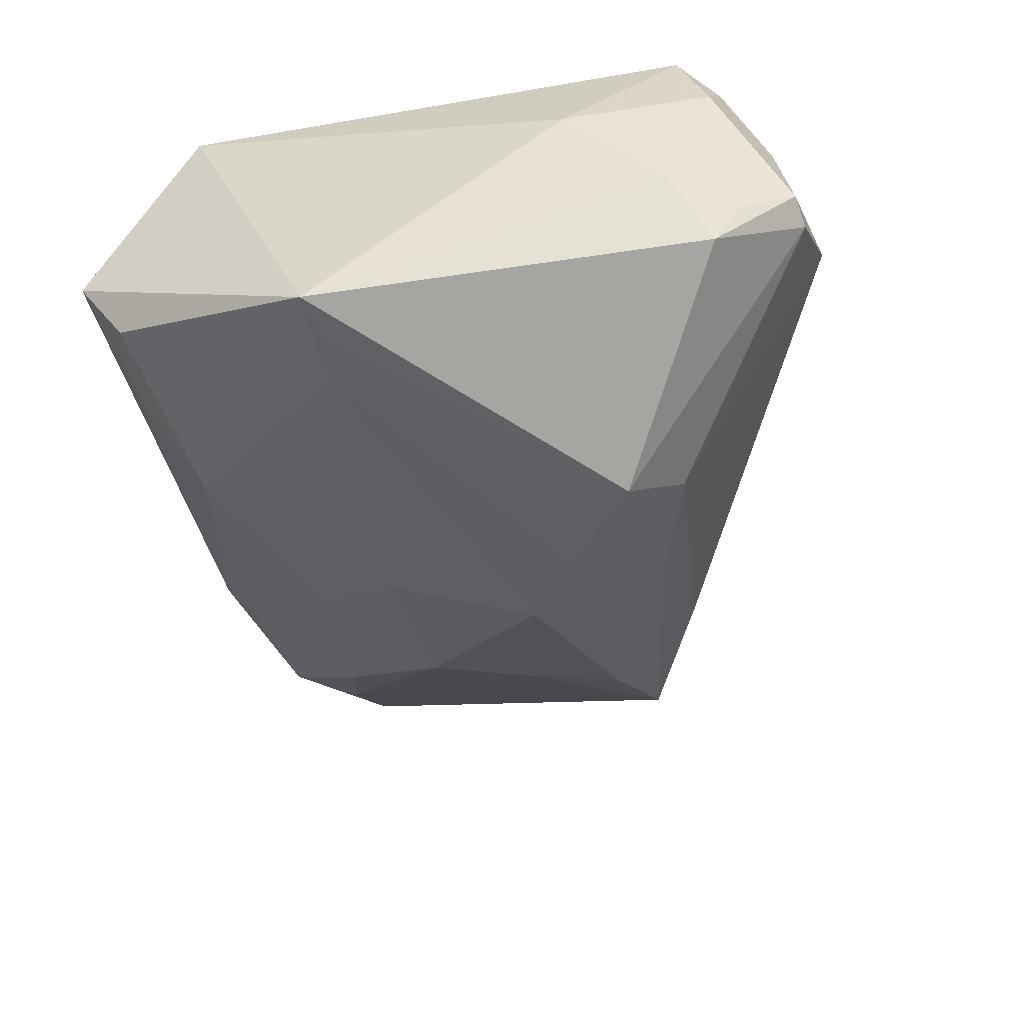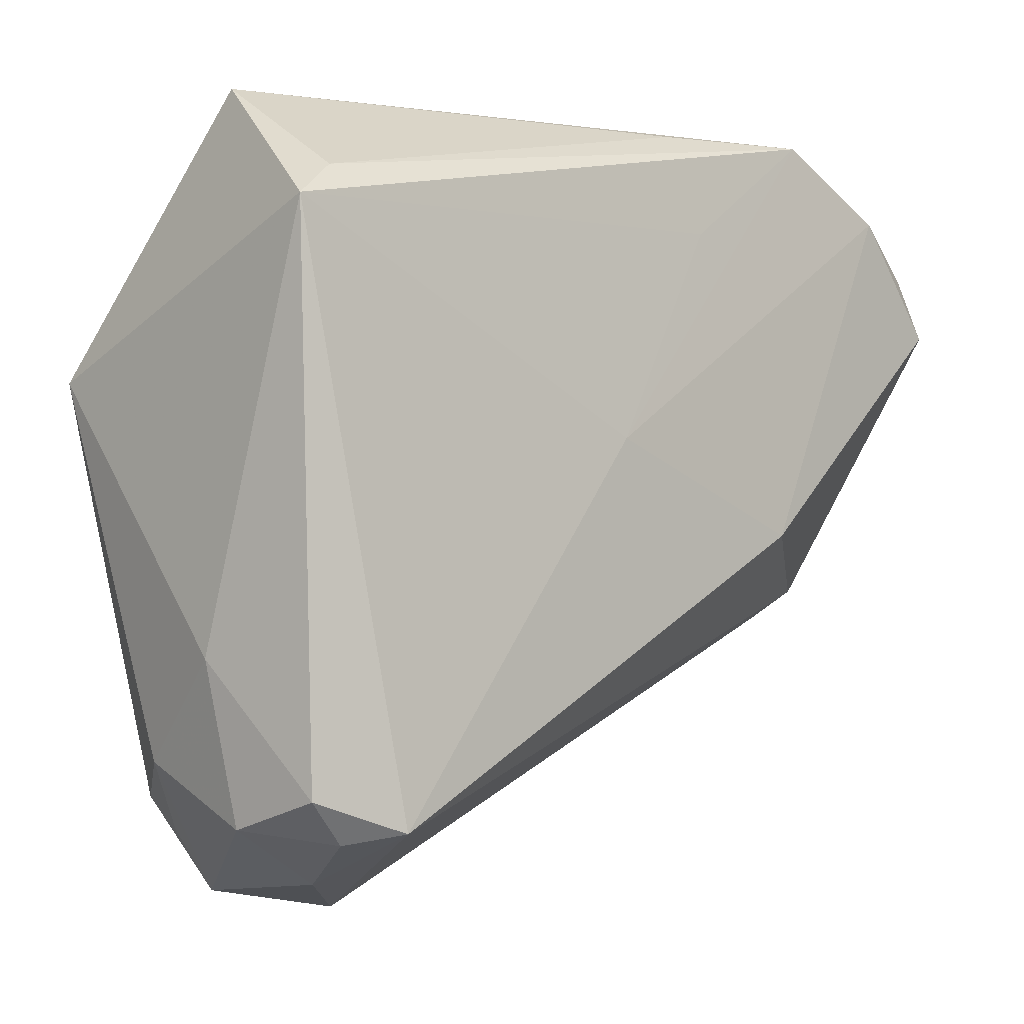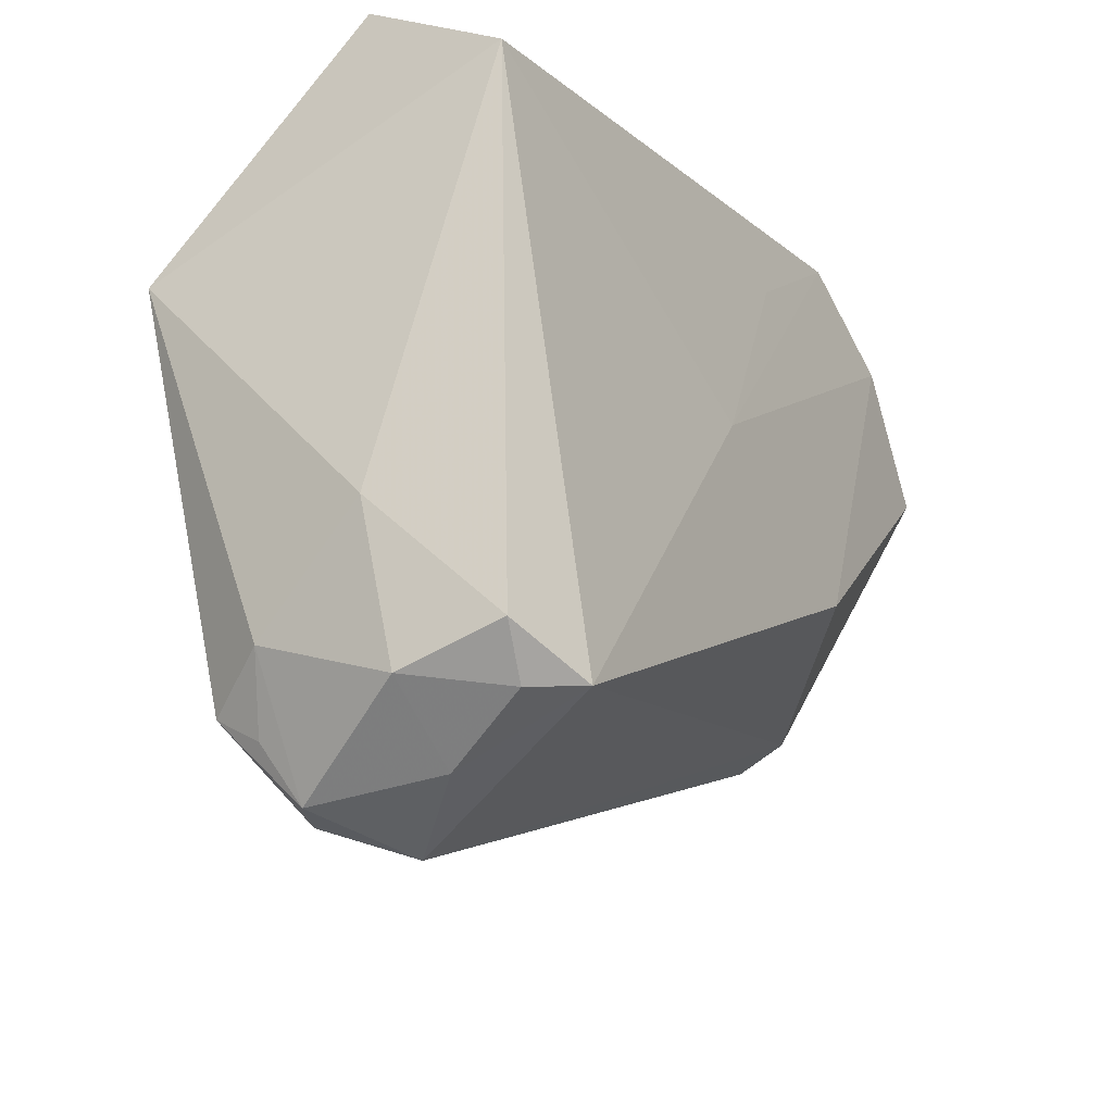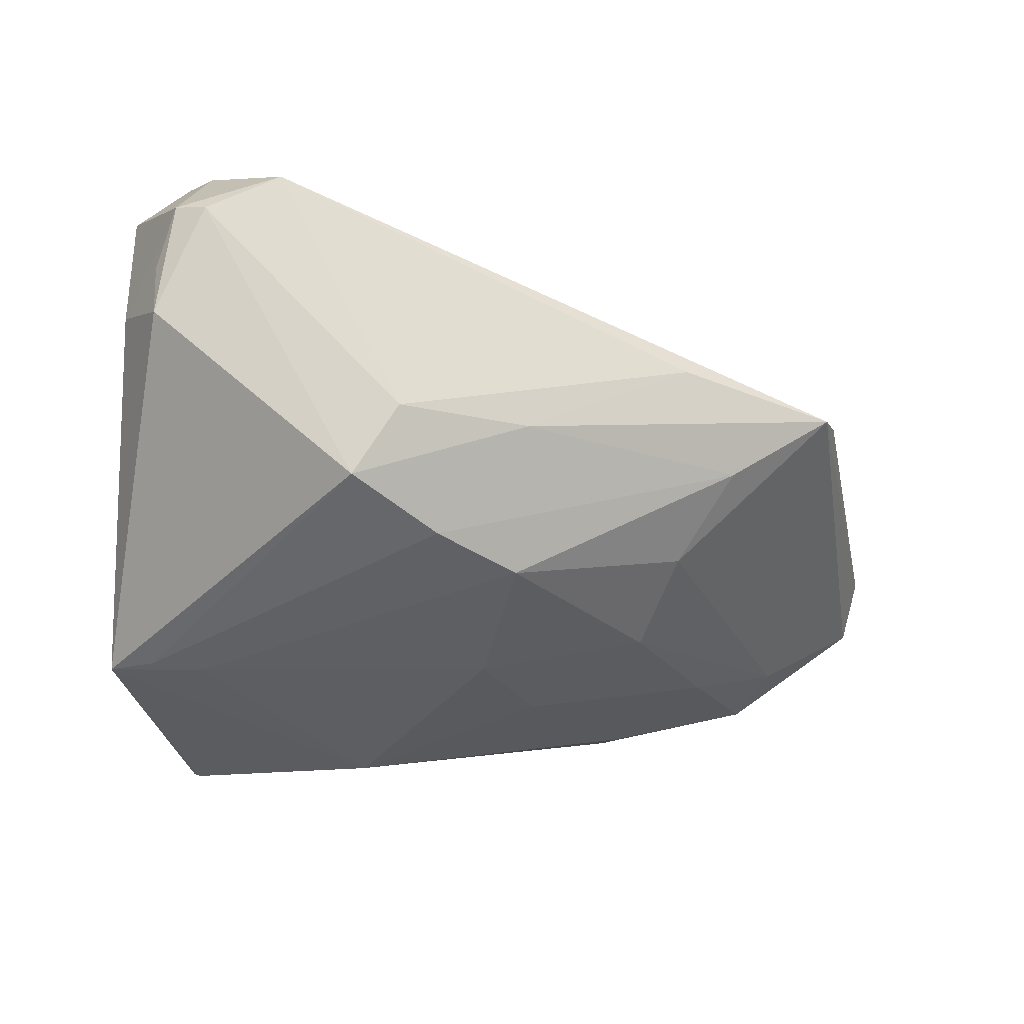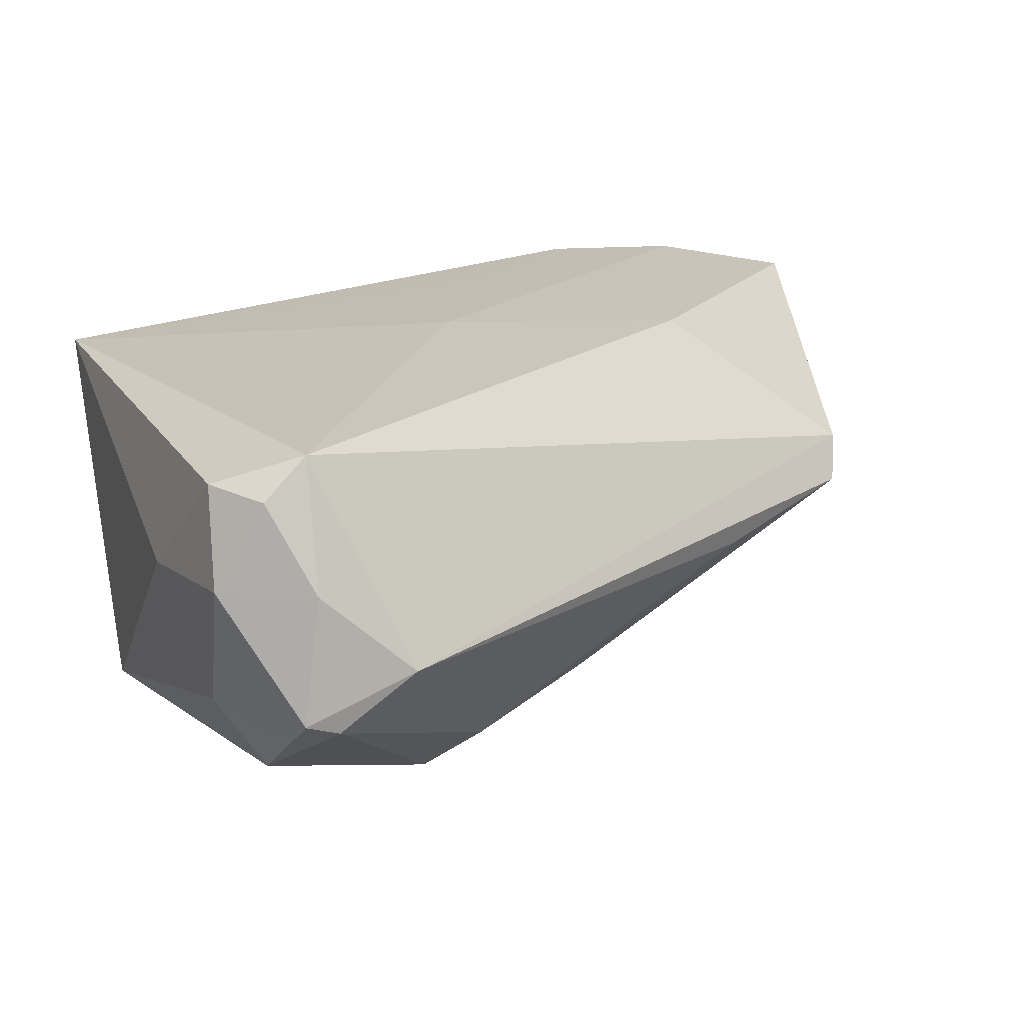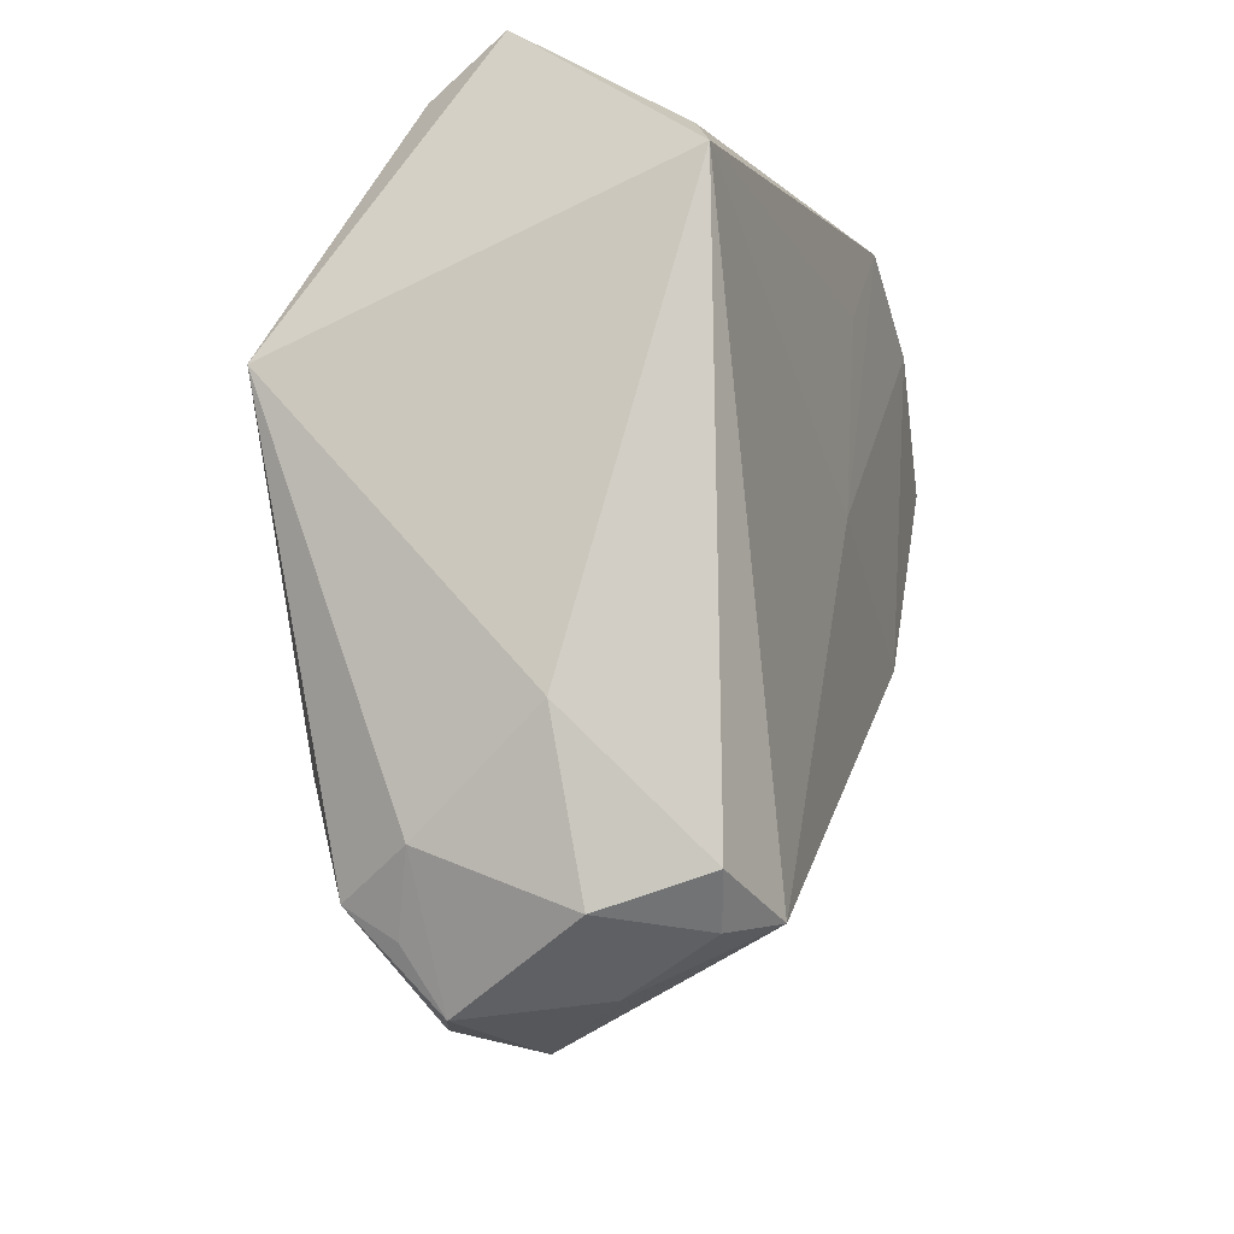
<metadata>
{"format":"obj","ext":"obj","renderer":"f3d","projection":"perspective","resolution":1024,"background":"white","views":[{"elev":-51.4,"azim":-78.2,"up":"+Z"},{"elev":-2.3,"azim":-44.0,"up":"+Y"},{"elev":-25.5,"azim":-61.4,"up":"+Y"},{"elev":-61.4,"azim":-2.0,"up":"+Z"},{"elev":21.2,"azim":-22.8,"up":"+Z"},{"elev":-11.2,"azim":-75.3,"up":"+Y"}]}
</metadata>
<code>
v 0.04001 0.0254 -0.002146
v 0.06505 0.02 0.01874
v -0.0331 -0.04072 -0.01246
v 0.05126 0.02876 0.006547
v -0.03272 -0.0373 -0.01792
v -0.03052 0.03653 -0.01168
v 0.03913 0.04208 0.01835
v -0.03088 -0.04735 -0.008654
v 0.01608 0.02236 -0.01284
v -0.03298 0.03119 0.01421
v 0.06368 0.02774 0.01633
v 0.02002 0.04155 0.01418
v 0.01371 -0.02384 -0.01903
v 0.006148 0.00376 0.02044
v 0.05416 -0.01725 -0.001511
v 0.00904 0.01129 -0.02076
v 0.02753 0.04188 0.007
v 0.04752 0.03686 0.008367
v -0.02748 0.009952 -0.02503
v -0.03835 -0.03917 0.005689
v 0.03446 -0.02546 -0.004882
v 0.02093 0.02918 0.01885
v -0.0375 -0.0356 0.01723
v -0.02722 -0.03931 0.02044
v 0.03015 0.01087 -0.01375
v 0.05359 0.03398 0.01927
v 0.01264 -0.006724 -0.02625
v -0.0271 -0.04795 -0.009794
v -0.0184 -0.04976 -0.002916
v 0.03406 -0.006907 0.02044
v -0.03377 0.008864 -0.02545
v -0.0376 -0.0328 -0.01032
v 0.04109 -0.01314 -0.009999
v -0.002345 -0.02855 -0.02363
v -0.03902 0.02712 0.01682
v 0.05607 -0.01362 0.003391
v -0.03929 0.01015 -0.02524
v -0.0405 -0.02114 0.002919
v -0.01852 0.03983 -0.005399
v 0.02898 0.03781 0.002165
v 0.002752 -0.01346 -0.02866
v -0.02833 -0.04569 0.006059
v 0.03435 -0.002016 -0.01378
v -0.007759 -0.02224 -0.03023
v -0.03263 -0.04049 0.01595
v -0.007058 0.03248 -0.0143
v -0.03257 0.04208 -0.003478
f 47 35 10
f 35 7 10
f 29 15 36
f 36 24 29
f 36 15 2
f 23 35 38
f 23 24 35
f 37 35 47
f 38 35 37
f 44 5 37
f 16 46 9
f 12 7 47
f 47 10 12
f 12 10 7
f 2 26 30
f 30 36 2
f 24 36 30
f 22 7 35
f 13 34 44
f 21 15 29
f 29 34 21
f 21 13 15
f 34 13 21
f 29 24 42
f 44 34 28
f 28 5 44
f 28 34 29
f 38 37 32
f 32 37 5
f 2 15 11
f 11 26 2
f 7 26 18
f 26 11 18
f 6 37 47
f 46 37 6
f 47 39 6
f 6 39 46
f 31 41 44
f 44 37 31
f 27 16 25
f 25 43 27
f 9 1 25
f 25 16 9
f 14 30 26
f 14 26 7
f 7 22 14
f 24 30 14
f 35 24 14
f 14 22 35
f 24 23 45
f 45 42 24
f 20 45 23
f 42 45 20
f 20 23 38
f 38 32 20
f 33 43 15
f 27 43 33
f 15 13 33
f 33 41 27
f 44 41 33
f 33 13 44
f 40 18 1
f 9 46 40
f 40 1 9
f 46 16 19
f 19 37 46
f 19 31 37
f 19 16 27
f 27 41 19
f 41 31 19
f 43 25 4
f 4 11 15
f 15 43 4
f 4 25 1
f 1 18 4
f 4 18 11
f 7 18 17
f 18 40 17
f 47 7 17
f 17 39 47
f 46 39 17
f 17 40 46
f 8 20 32
f 5 28 8
f 42 20 8
f 29 42 8
f 8 28 29
f 3 32 5
f 5 8 3
f 3 8 32

</code>
